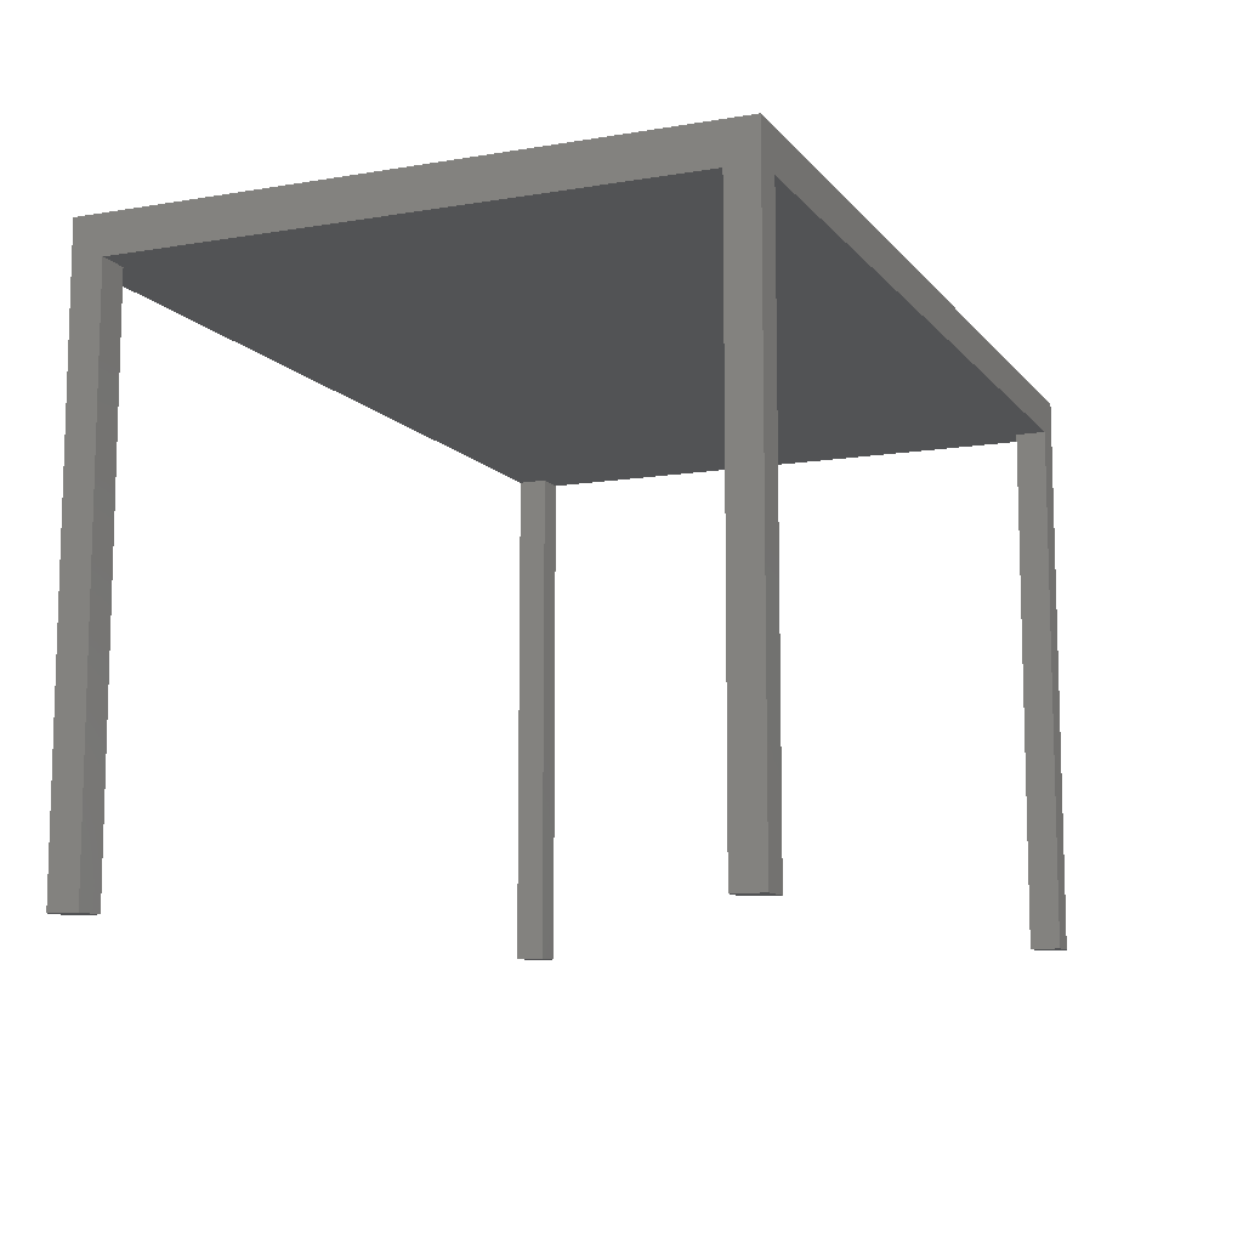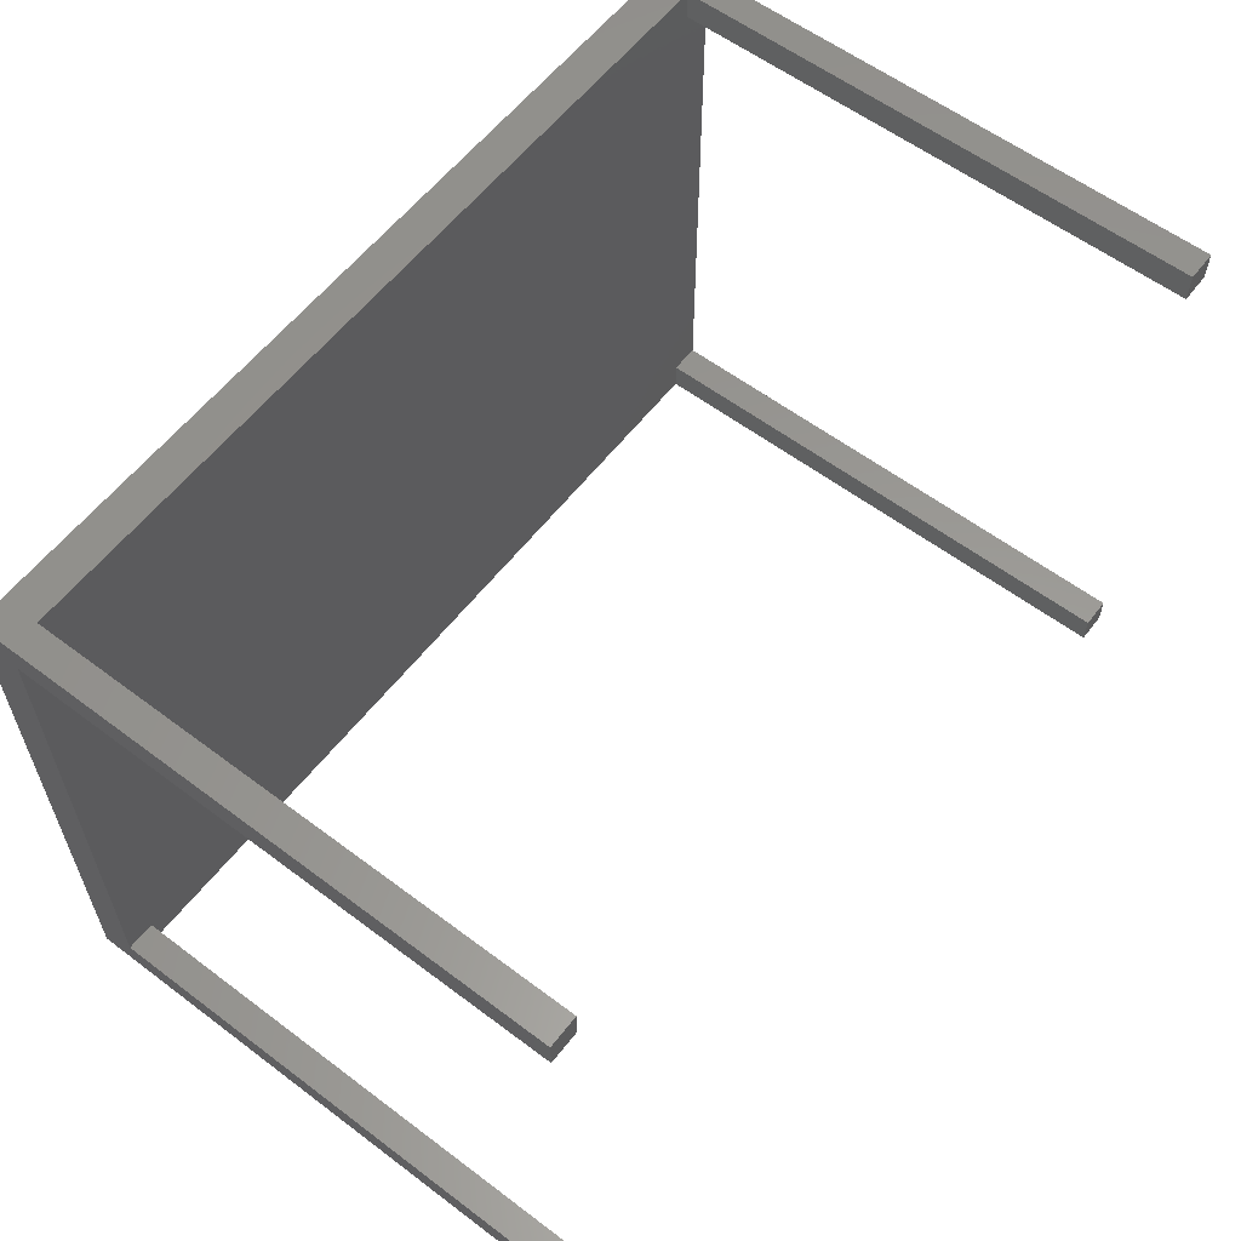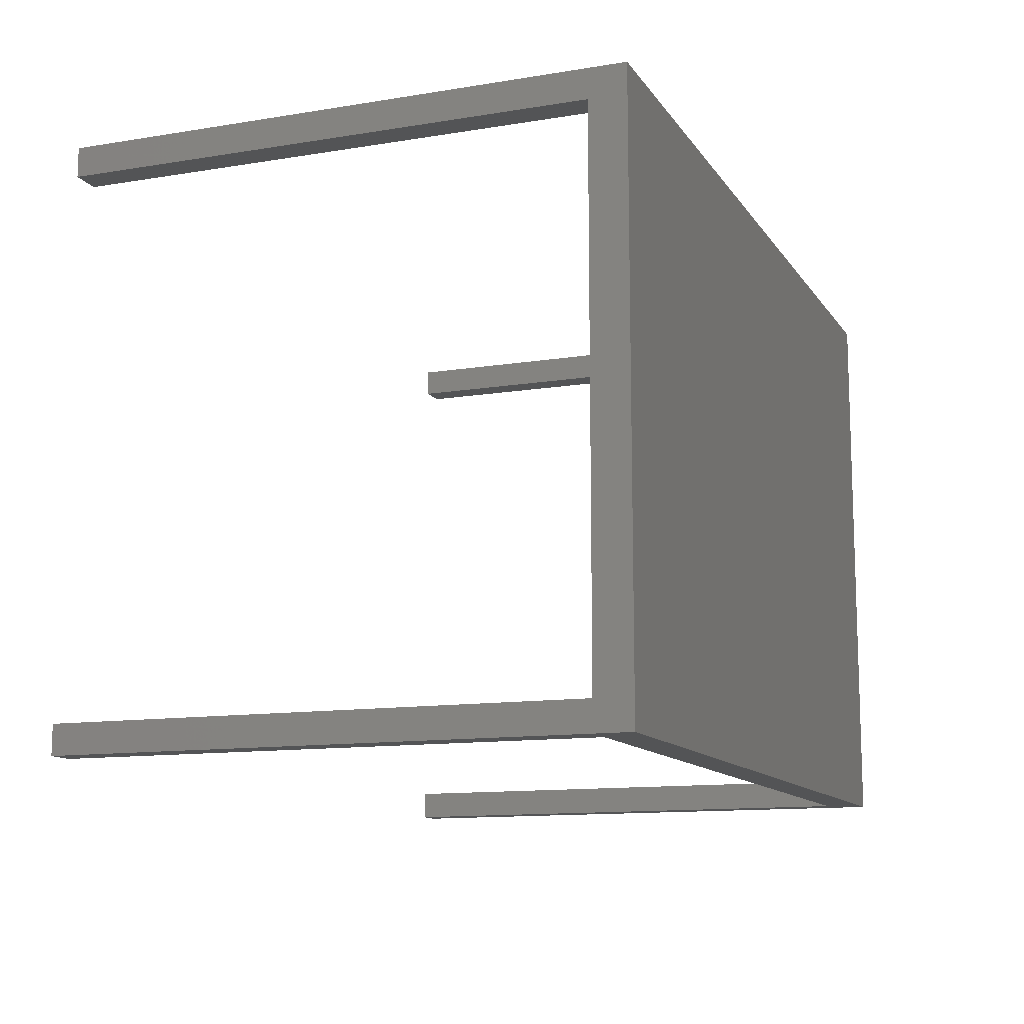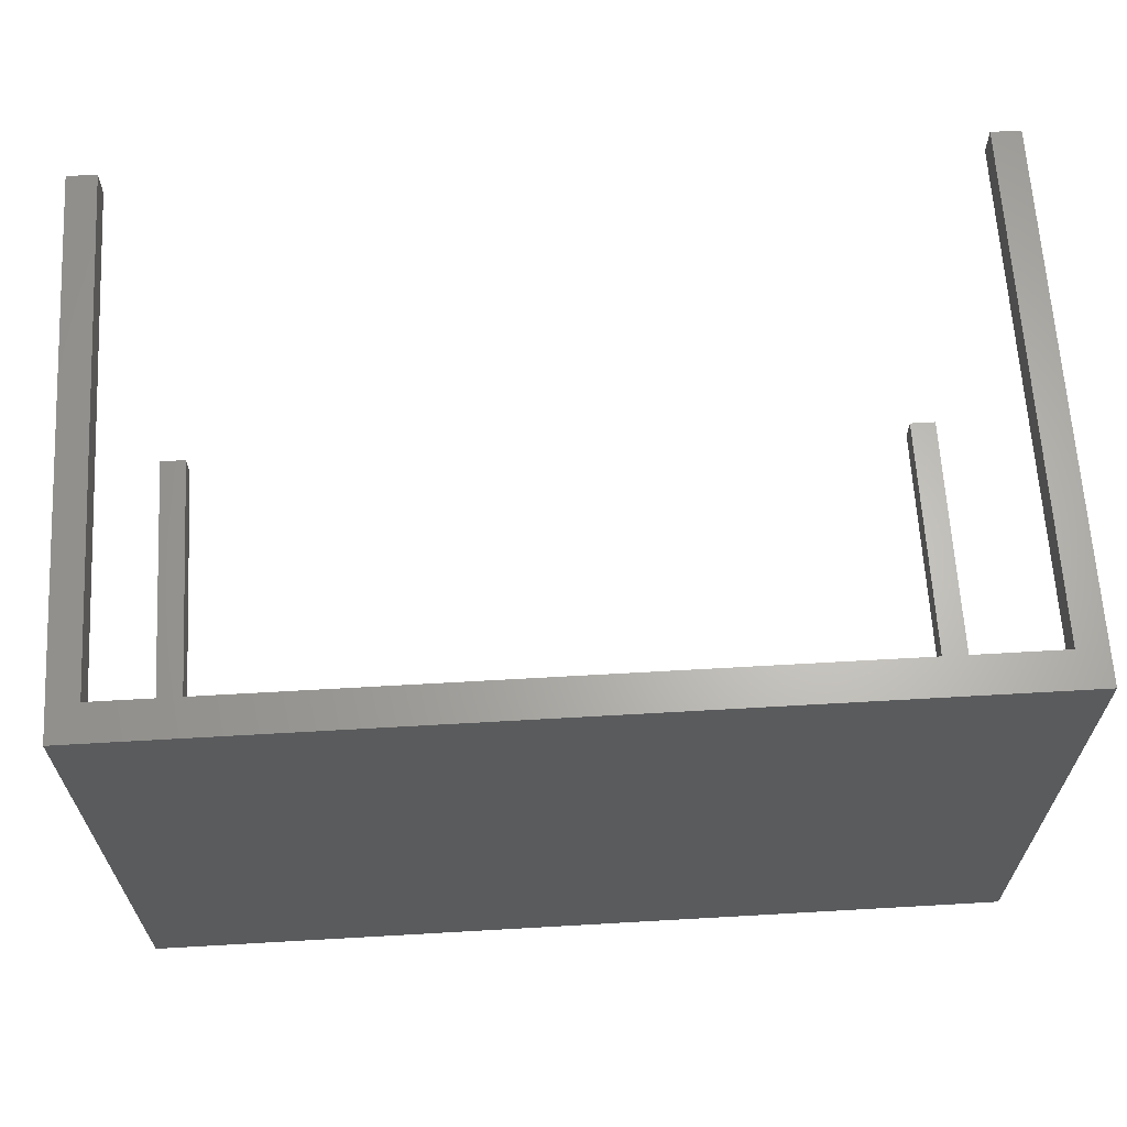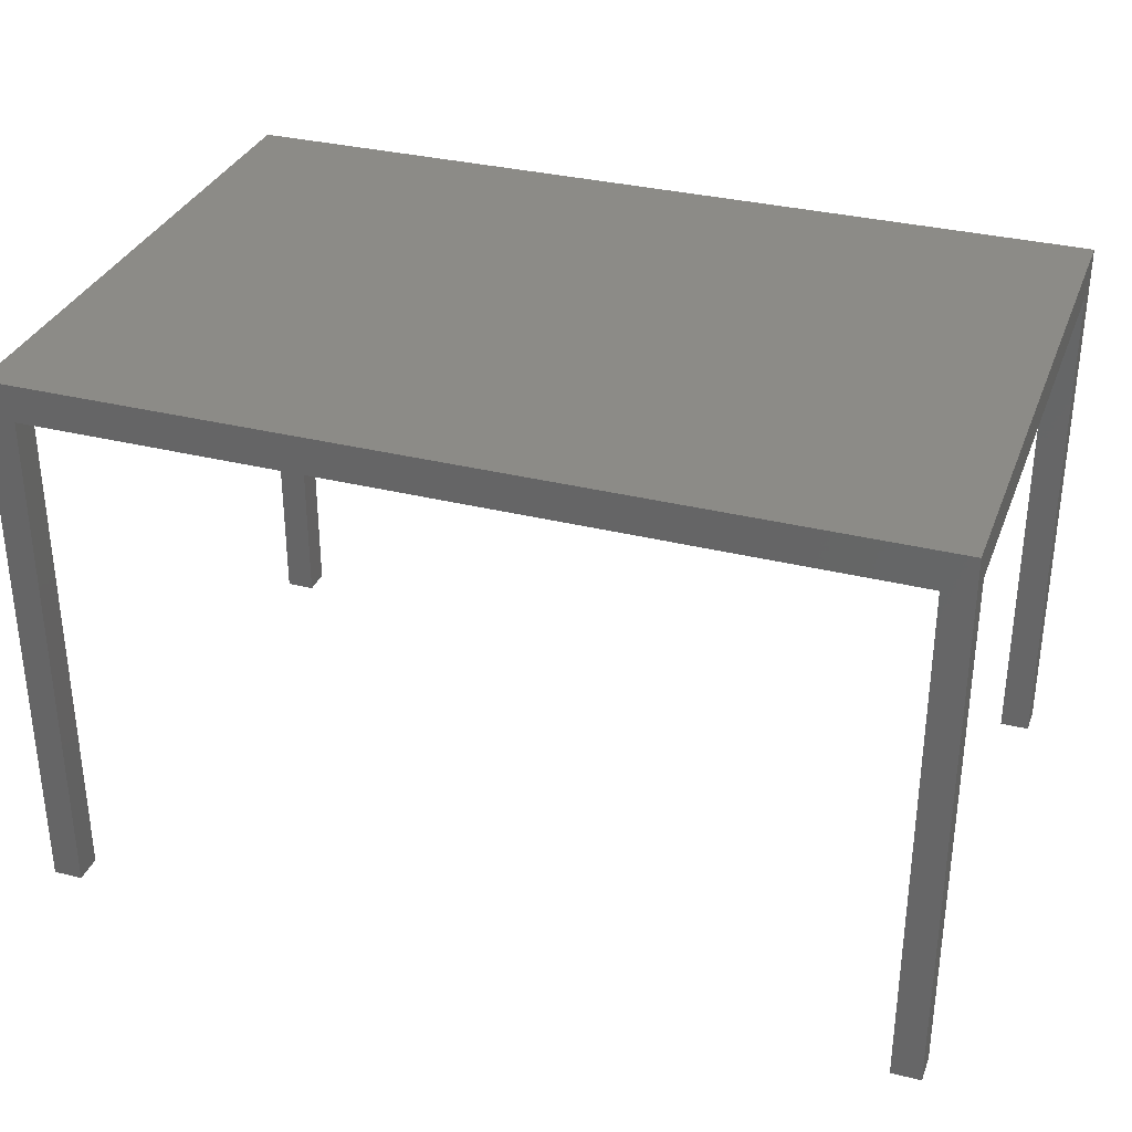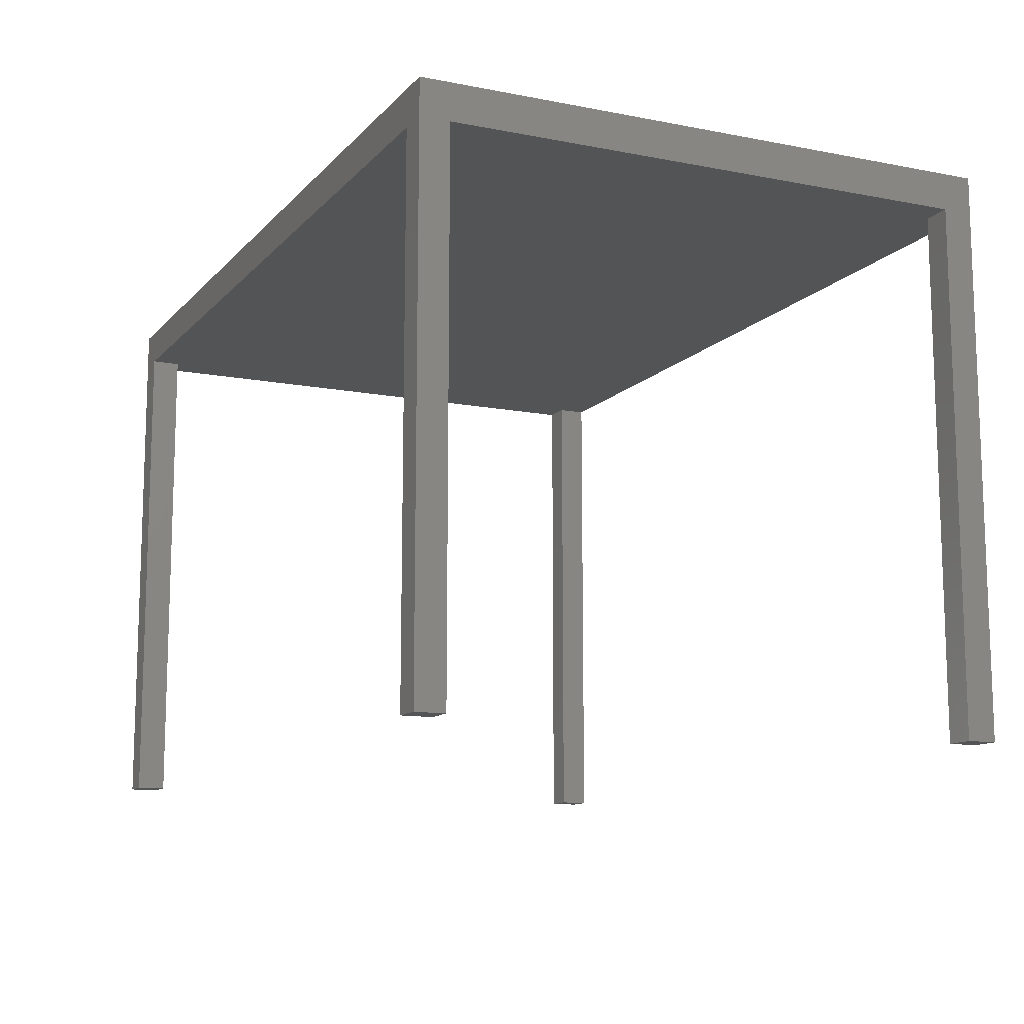
<metadata>
{"format":"stl","ext":"stl","renderer":"f3d","projection":"perspective","resolution":1024,"background":"white","views":[{"elev":-10.0,"azim":112.8,"up":"+Z"},{"elev":59.2,"azim":127.7,"up":"+Y"},{"elev":-12.1,"azim":-68.8,"up":"+Y"},{"elev":64.6,"azim":-3.3,"up":"+Y"},{"elev":32.8,"azim":19.1,"up":"+Z"},{"elev":-12.0,"azim":65.1,"up":"+Z"}]}
</metadata>
<code>
# stl→obj: 40 verts, 60 faces
v 0.5 0.5 0.76
v 1.7 0.5 0.76
v 0.5 1.3 0.76
v 1.7 1.3 0.76
v 1.7 0.5 0.71
v 0.5 0.5 0.71
v 0.5 1.3 0.71
v 1.7 1.3 0.71
v 0.5 0.5 0.72
v 0.54 0.5 0.72
v 0.5 0.54 0.72
v 0.54 0.54 0.72
v 0.54 0.5 0
v 0.5 0.5 0
v 0.5 0.54 0
v 0.54 0.54 0
v 1.66 0.5 0.72
v 1.7 0.5 0.72
v 1.66 0.54 0.72
v 1.7 0.54 0.72
v 1.7 0.5 0
v 1.66 0.5 0
v 1.66 0.54 0
v 1.7 0.54 0
v 0.5 1.26 0.72
v 0.54 1.26 0.72
v 0.5 1.3 0.72
v 0.54 1.3 0.72
v 0.54 1.26 0
v 0.5 1.26 0
v 0.5 1.3 0
v 0.54 1.3 0
v 1.66 1.26 0.72
v 1.7 1.26 0.72
v 1.66 1.3 0.72
v 1.7 1.3 0.72
v 1.7 1.26 0
v 1.66 1.26 0
v 1.66 1.3 0
v 1.7 1.3 0
f 1 2 3
f 3 2 4
f 5 2 6
f 6 2 1
f 6 1 7
f 7 1 3
f 7 3 8
f 8 3 4
f 5 6 8
f 8 6 7
f 8 4 5
f 5 4 2
f 9 10 11
f 11 10 12
f 13 10 14
f 14 10 9
f 14 9 15
f 15 9 11
f 15 11 16
f 16 11 12
f 13 14 16
f 16 14 15
f 16 12 13
f 13 12 10
f 17 18 19
f 19 18 20
f 21 18 22
f 22 18 17
f 22 17 23
f 23 17 19
f 23 19 24
f 24 19 20
f 21 22 24
f 24 22 23
f 24 20 21
f 21 20 18
f 25 26 27
f 27 26 28
f 29 26 30
f 30 26 25
f 30 25 31
f 31 25 27
f 31 27 32
f 32 27 28
f 29 30 32
f 32 30 31
f 32 28 29
f 29 28 26
f 33 34 35
f 35 34 36
f 37 34 38
f 38 34 33
f 38 33 39
f 39 33 35
f 39 35 40
f 40 35 36
f 37 38 40
f 40 38 39
f 40 36 37
f 37 36 34

</code>
